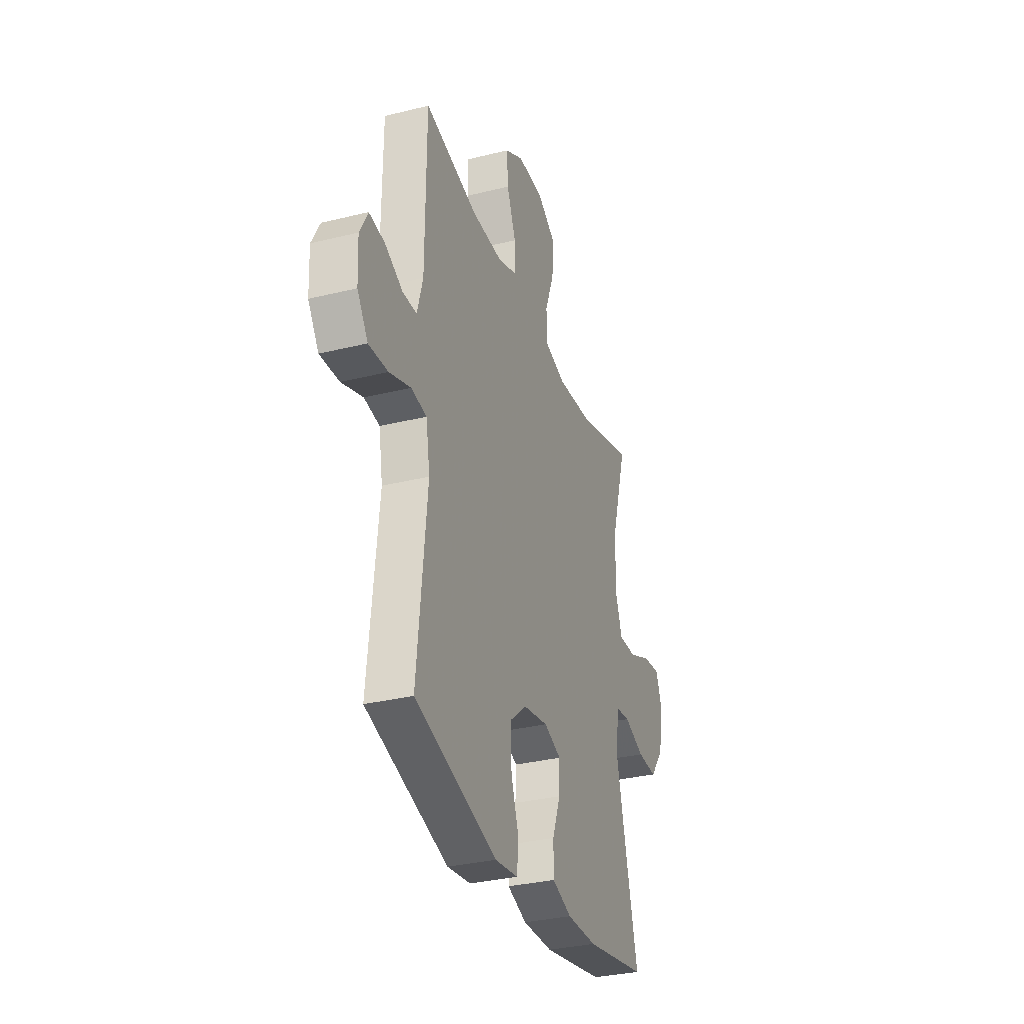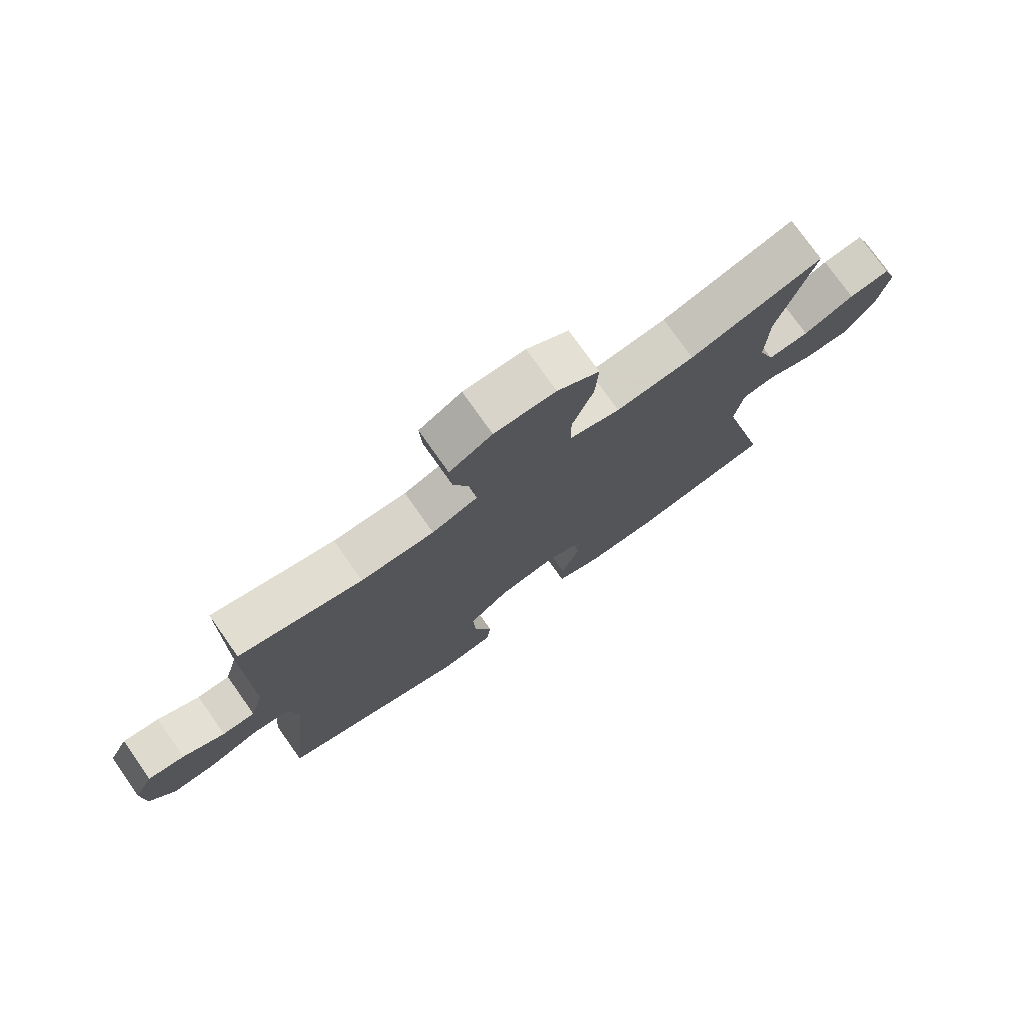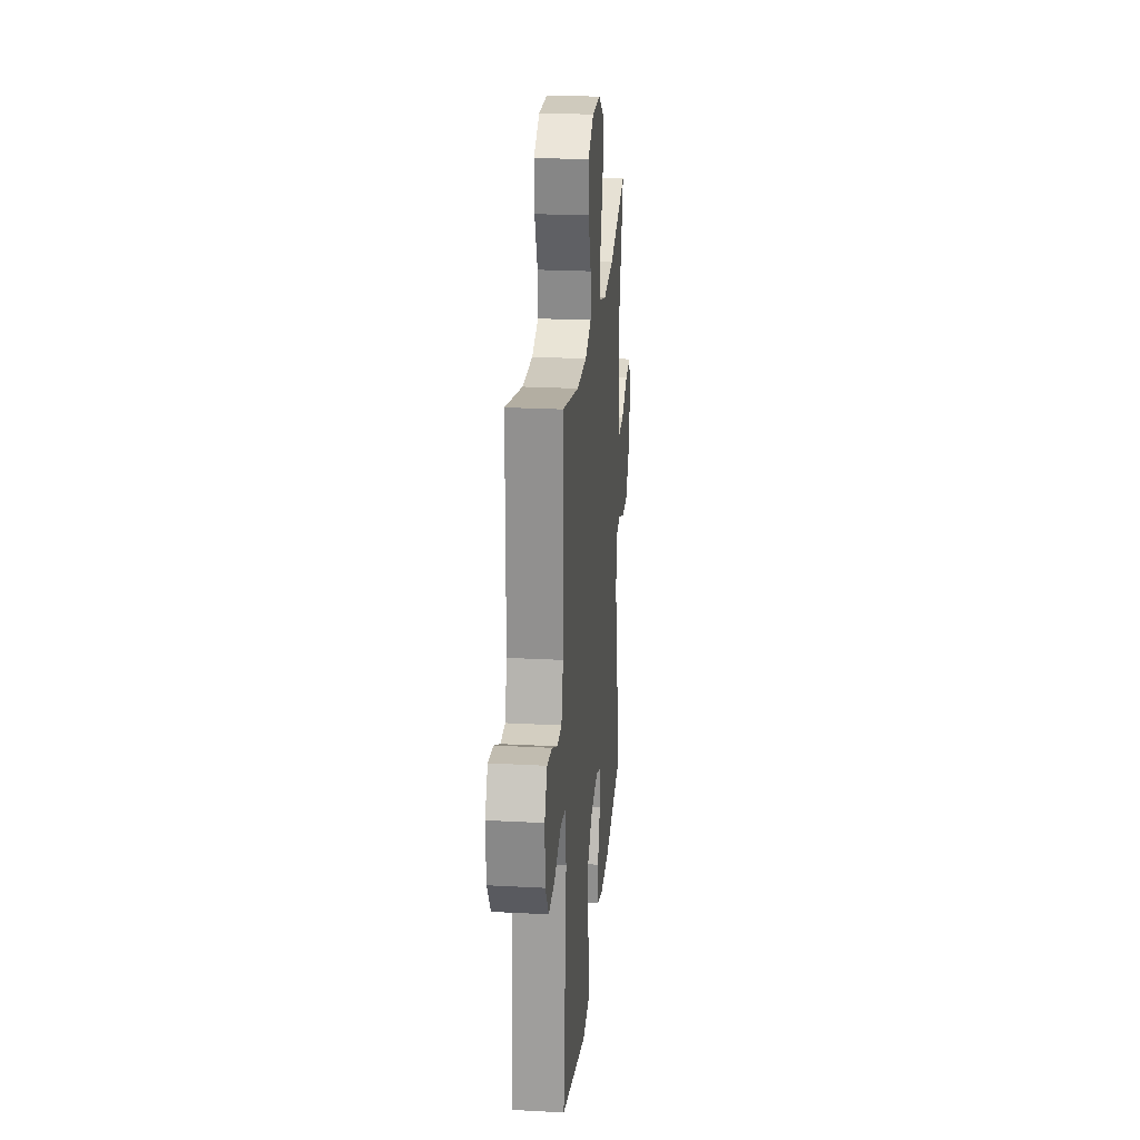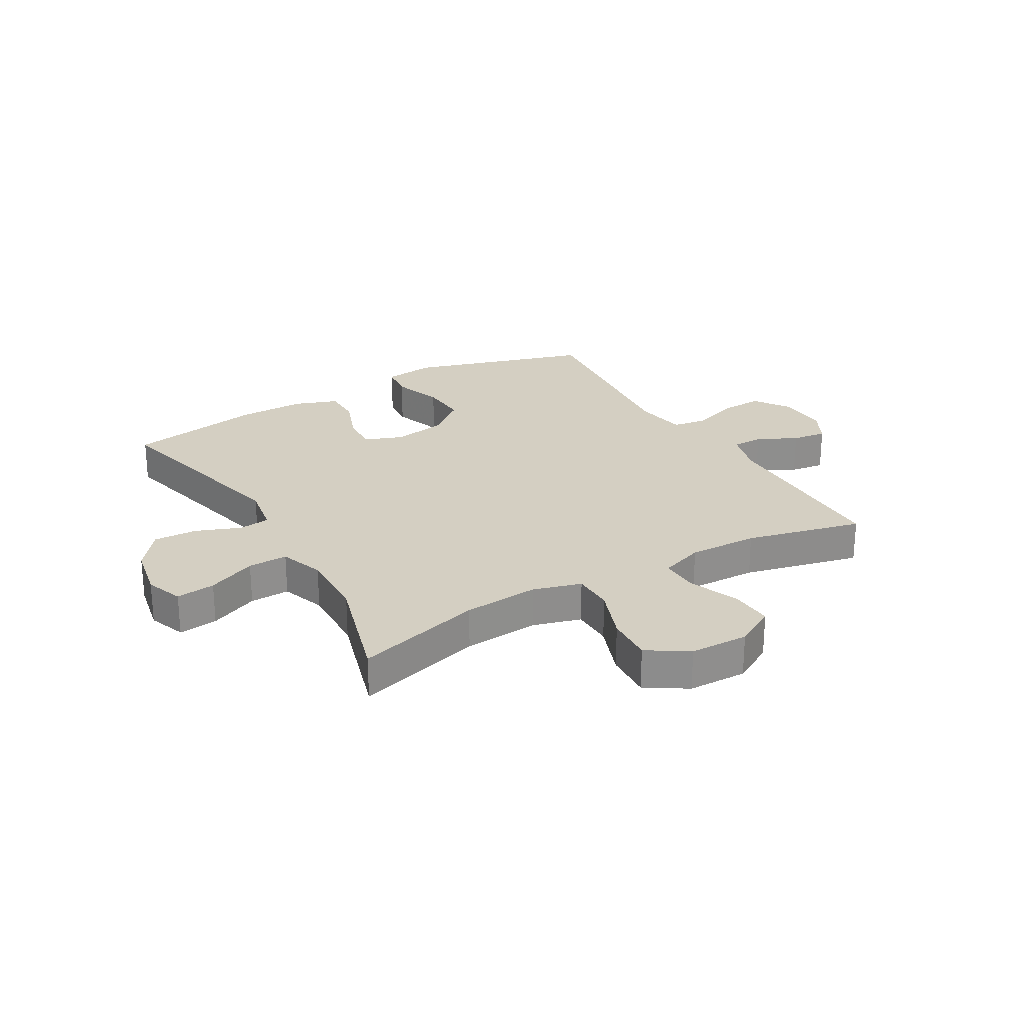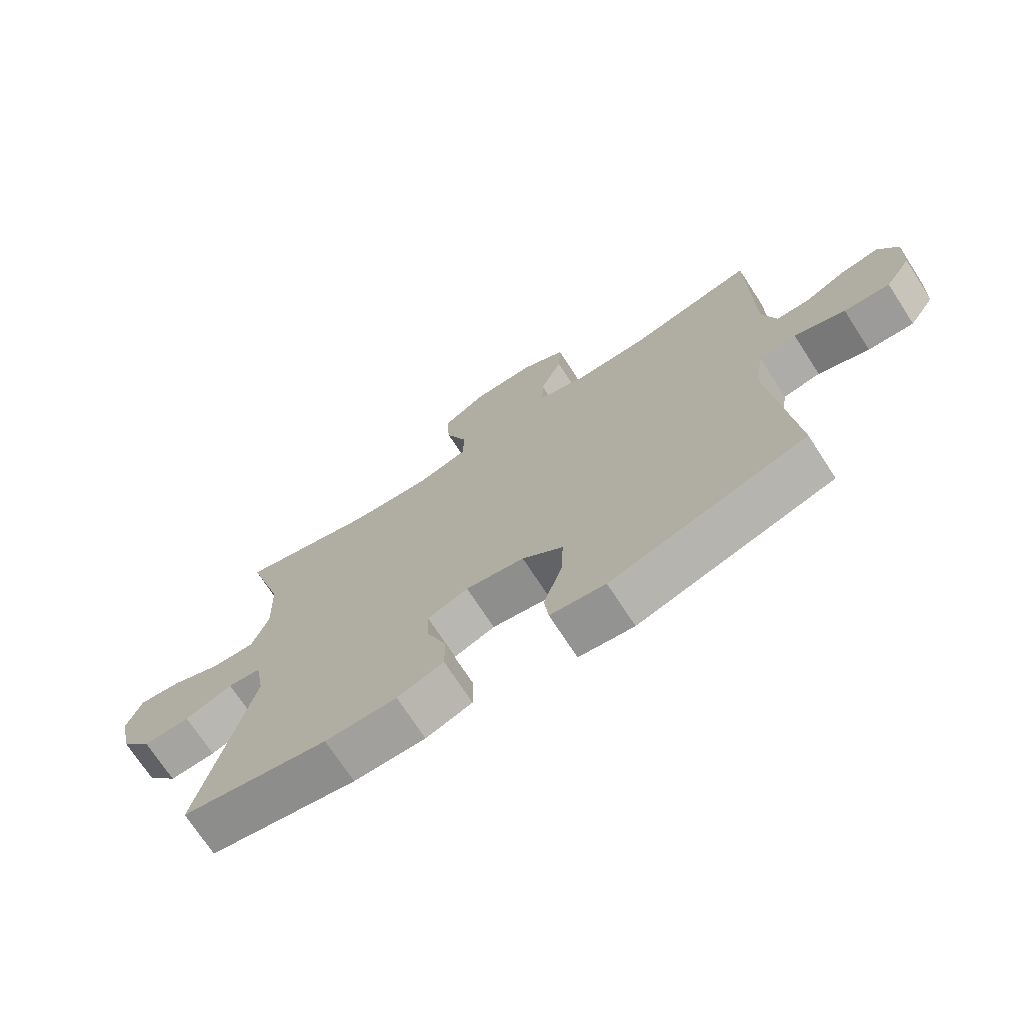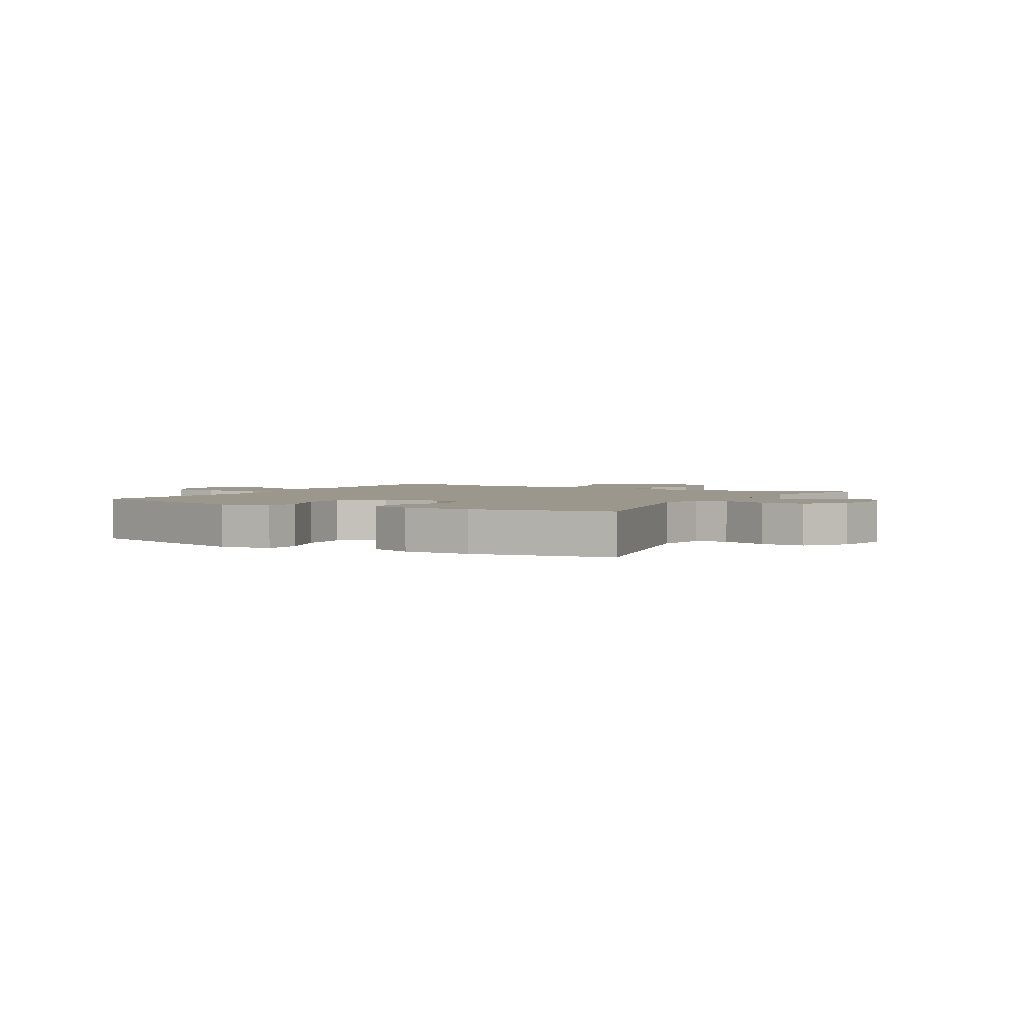
<metadata>
{"format":"obj","ext":"obj","renderer":"f3d","projection":"perspective","resolution":1024,"background":"white","views":[{"elev":-32.3,"azim":109.1,"up":"+Z"},{"elev":76.2,"azim":144.8,"up":"+Z"},{"elev":24.0,"azim":95.1,"up":"+Z"},{"elev":25.4,"azim":-30.1,"up":"+Y"},{"elev":-71.9,"azim":33.0,"up":"+Z"},{"elev":2.6,"azim":-150.1,"up":"+Y"}]}
</metadata>
<code>
v -0.5 0.07 0.5
v -0.278 0.07 0.437
v -0.147 0.07 0.426
v -0.063 0.07 0.45
v -0.062 0.07 0.521
v -0.097 0.07 0.615
v -0.102 0.07 0.698
v -0.032 0.07 0.743
v 0.07 0.07 0.745
v 0.141 0.07 0.705
v 0.137 0.07 0.63
v 0.102 0.07 0.544
v 0.1 0.07 0.476
v 0.176 0.07 0.449
v 0.297 0.07 0.452
v 0.5 0.07 0.5
v 0.503 0.07 0.172
v 0.525 0.07 0.093
v 0.579 0.07 0.092
v 0.648 0.07 0.126
v 0.708 0.07 0.134
v 0.739 0.07 0.075
v 0.735 0.07 -0.015
v 0.694 0.07 -0.076
v 0.62 0.07 -0.072
v 0.538 0.07 -0.043
v 0.478 0.07 -0.052
v 0.463 0.07 -0.142
v 0.5 0.07 -0.5
v 0.184 0.07 -0.594
v 0.095 0.07 -0.582
v 0.088 0.07 -0.521
v 0.118 0.07 -0.434
v 0.122 0.07 -0.35
v 0.056 0.07 -0.295
v -0.039 0.07 -0.278
v -0.105 0.07 -0.303
v -0.102 0.07 -0.369
v -0.071 0.07 -0.451
v -0.071 0.07 -0.518
v -0.146 0.07 -0.545
v -0.262 0.07 -0.544
v -0.5 0.07 -0.5
v -0.415 0.07 -0.145
v -0.43 0.07 -0.058
v -0.484 0.07 -0.051
v -0.562 0.07 -0.081
v -0.638 0.07 -0.084
v -0.69 0.07 -0.017
v -0.709 0.07 0.079
v -0.685 0.07 0.144
v -0.617 0.07 0.136
v -0.532 0.07 0.099
v -0.463 0.07 0.097
v -0.436 0.07 0.174
v -0.44 0.07 0.297
v -0.5 0 0.5
v -0.278 0 0.437
v -0.147 0 0.426
v -0.063 0 0.45
v -0.062 0 0.521
v -0.097 0 0.615
v -0.102 0 0.698
v -0.032 0 0.743
v 0.07 0 0.745
v 0.141 0 0.705
v 0.137 0 0.63
v 0.102 0 0.544
v 0.1 0 0.476
v 0.176 0 0.449
v 0.297 0 0.452
v 0.5 0 0.5
v 0.503 0 0.172
v 0.525 0 0.093
v 0.579 0 0.092
v 0.648 0 0.126
v 0.708 0 0.134
v 0.739 0 0.075
v 0.735 0 -0.015
v 0.694 0 -0.076
v 0.62 0 -0.072
v 0.538 0 -0.043
v 0.478 0 -0.052
v 0.463 0 -0.142
v 0.5 0 -0.5
v 0.184 0 -0.594
v 0.095 0 -0.582
v 0.088 0 -0.521
v 0.118 0 -0.434
v 0.122 0 -0.35
v 0.056 0 -0.295
v -0.039 0 -0.278
v -0.105 0 -0.303
v -0.102 0 -0.369
v -0.071 0 -0.451
v -0.071 0 -0.518
v -0.146 0 -0.545
v -0.262 0 -0.544
v -0.5 0 -0.5
v -0.415 0 -0.145
v -0.43 0 -0.058
v -0.484 0 -0.051
v -0.562 0 -0.081
v -0.638 0 -0.084
v -0.69 0 -0.017
v -0.709 0 0.079
v -0.685 0 0.144
v -0.617 0 0.136
v -0.532 0 0.099
v -0.463 0 0.097
v -0.436 0 0.174
v -0.44 0 0.297
f 50 51 52 53
f 50 53 54
f 49 50 54
f 46 47 48 49
f 45 46 49 54
f 41 42 43 44
f 41 44 45
f 38 39 40 41
f 37 38 41 45
f 36 37 45 54
f 30 31 32 33
f 28 29 30 33
f 27 28 33 34
f 23 24 25 26
f 21 22 23 26
f 19 20 21 26
f 18 19 26 27
f 17 18 27 34
f 15 16 17 34
f 9 10 11 12
f 9 12 13
f 8 9 13
f 5 6 7 8
f 4 5 8 13
f 3 4 13 14
f 56 1 2
f 55 56 2 3
f 35 36 54 55
f 15 34 35 55
f 3 14 15 55
f 109 108 107 106
f 110 109 106
f 110 106 105
f 105 104 103 102
f 110 105 102 101
f 100 99 98 97
f 101 100 97
f 97 96 95 94
f 101 97 94 93
f 110 101 93 92
f 89 88 87 86
f 89 86 85 84
f 90 89 84 83
f 82 81 80 79
f 82 79 78 77
f 82 77 76 75
f 83 82 75 74
f 90 83 74 73
f 90 73 72 71
f 68 67 66 65
f 69 68 65
f 69 65 64
f 64 63 62 61
f 69 64 61 60
f 70 69 60 59
f 58 57 112
f 59 58 112 111
f 111 110 92 91
f 111 91 90 71
f 111 71 70 59
f 1 57 58 2
f 2 58 59 3
f 3 59 60 4
f 4 60 61 5
f 5 61 62 6
f 6 62 63 7
f 7 63 64 8
f 8 64 65 9
f 9 65 66 10
f 10 66 67 11
f 11 67 68 12
f 12 68 69 13
f 13 69 70 14
f 14 70 71 15
f 15 71 72 16
f 16 72 73 17
f 17 73 74 18
f 18 74 75 19
f 19 75 76 20
f 20 76 77 21
f 21 77 78 22
f 22 78 79 23
f 23 79 80 24
f 24 80 81 25
f 25 81 82 26
f 26 82 83 27
f 27 83 84 28
f 28 84 85 29
f 29 85 86 30
f 30 86 87 31
f 31 87 88 32
f 32 88 89 33
f 33 89 90 34
f 34 90 91 35
f 35 91 92 36
f 36 92 93 37
f 37 93 94 38
f 38 94 95 39
f 39 95 96 40
f 40 96 97 41
f 41 97 98 42
f 42 98 99 43
f 43 99 100 44
f 44 100 101 45
f 45 101 102 46
f 46 102 103 47
f 47 103 104 48
f 48 104 105 49
f 49 105 106 50
f 50 106 107 51
f 51 107 108 52
f 52 108 109 53
f 53 109 110 54
f 54 110 111 55
f 55 111 112 56
f 56 112 57 1

</code>
